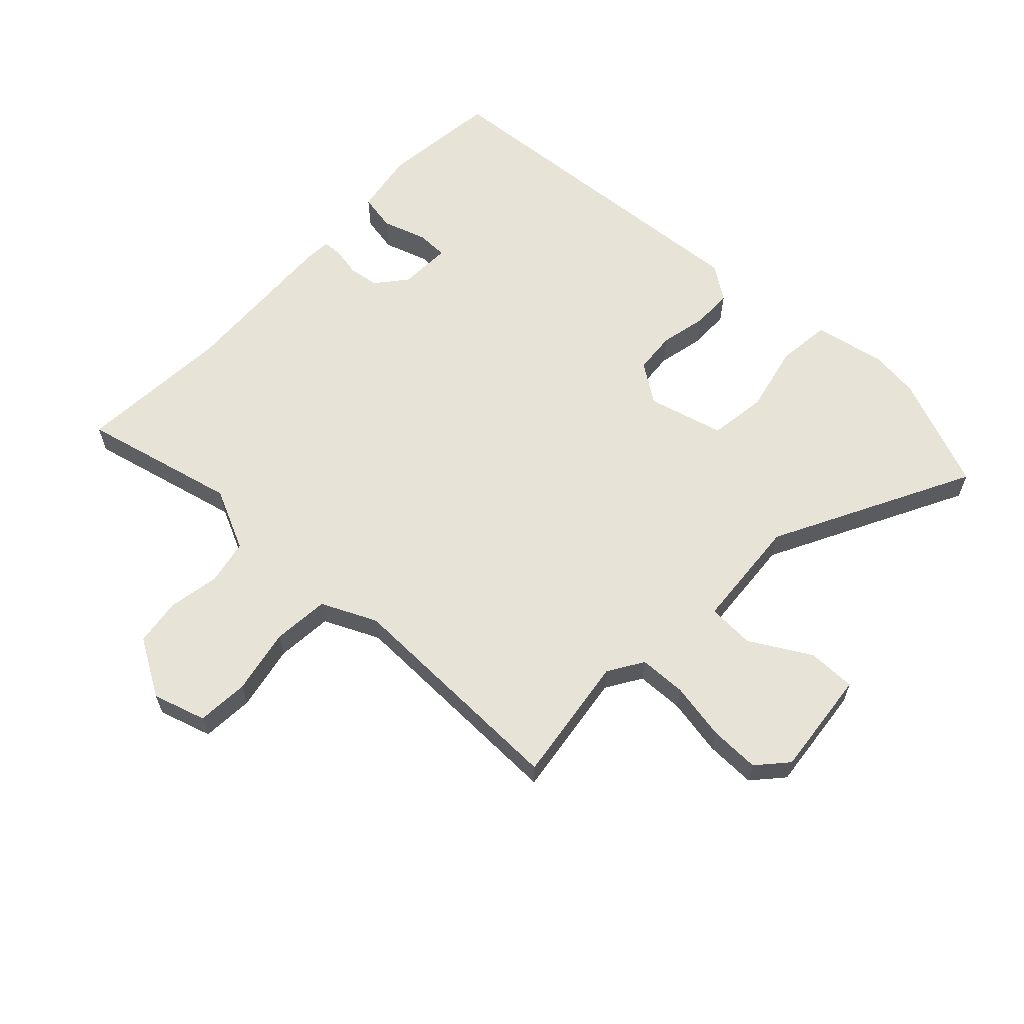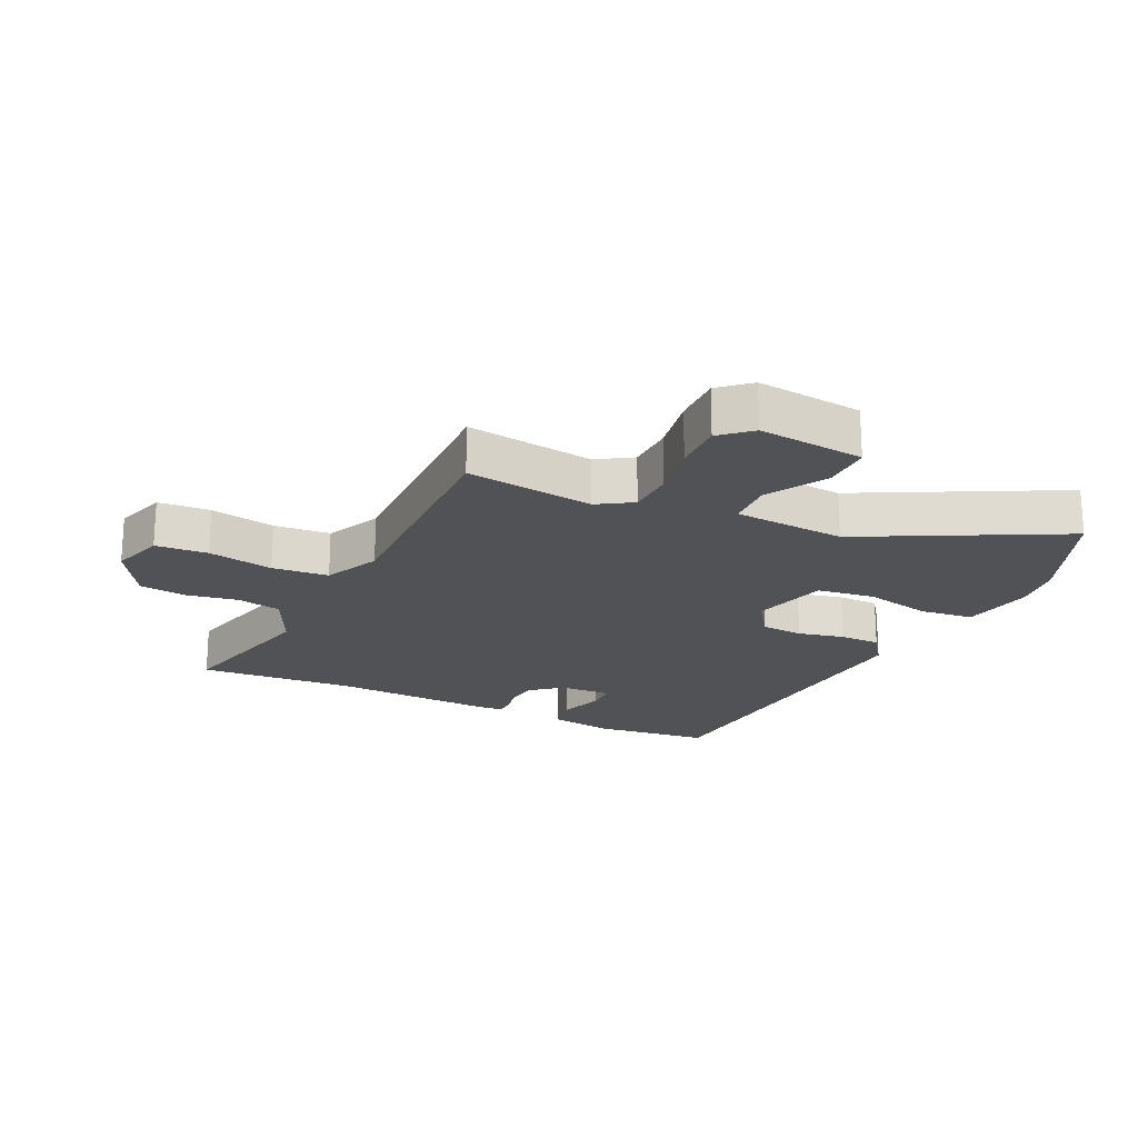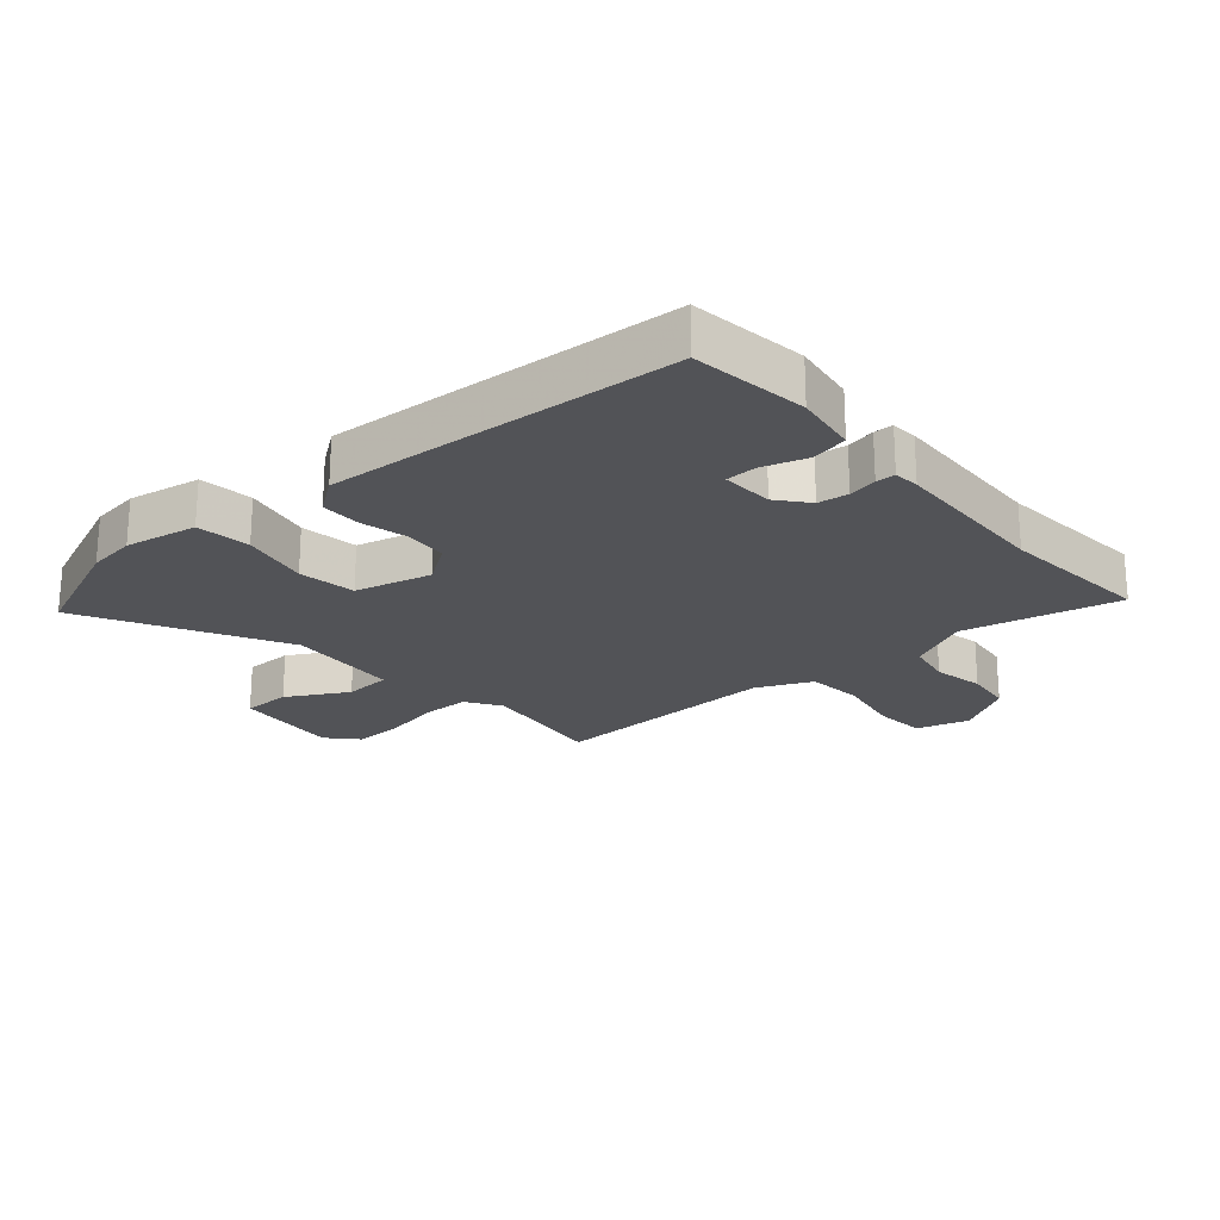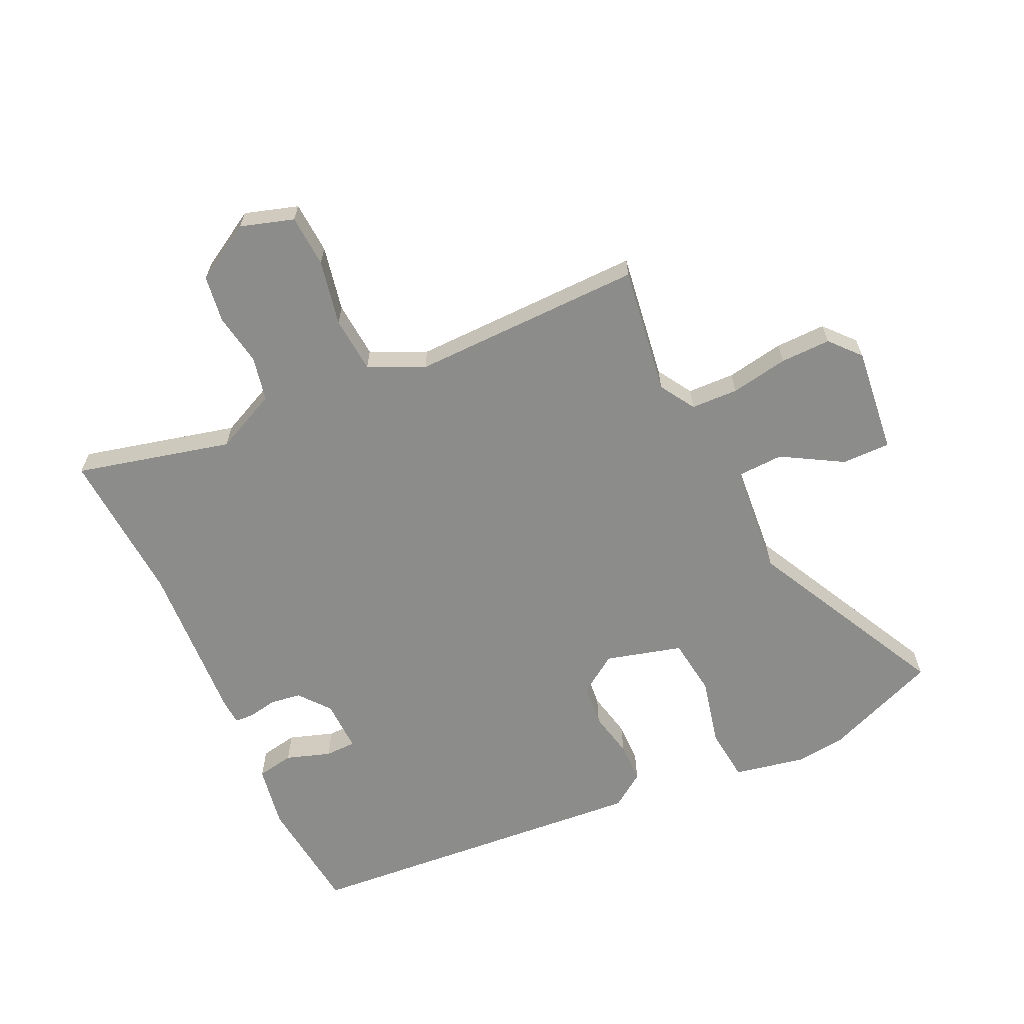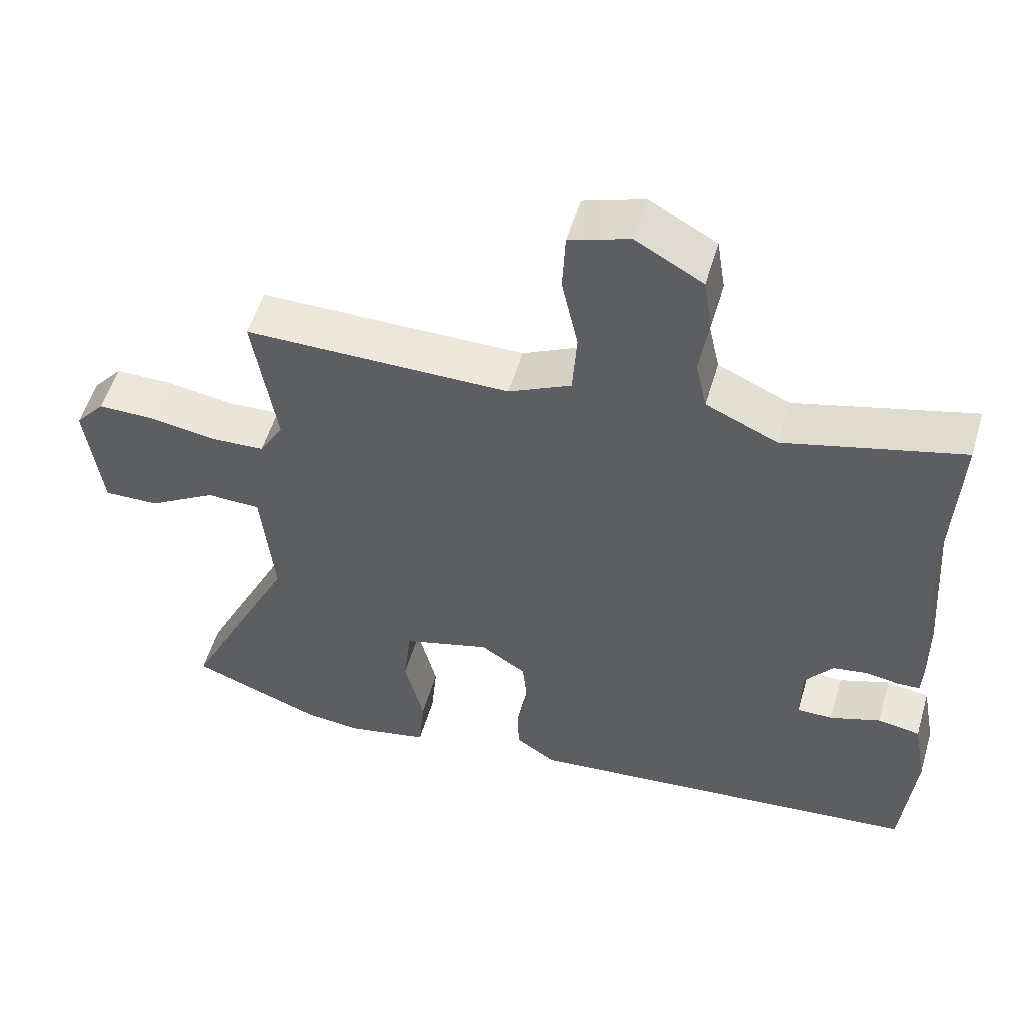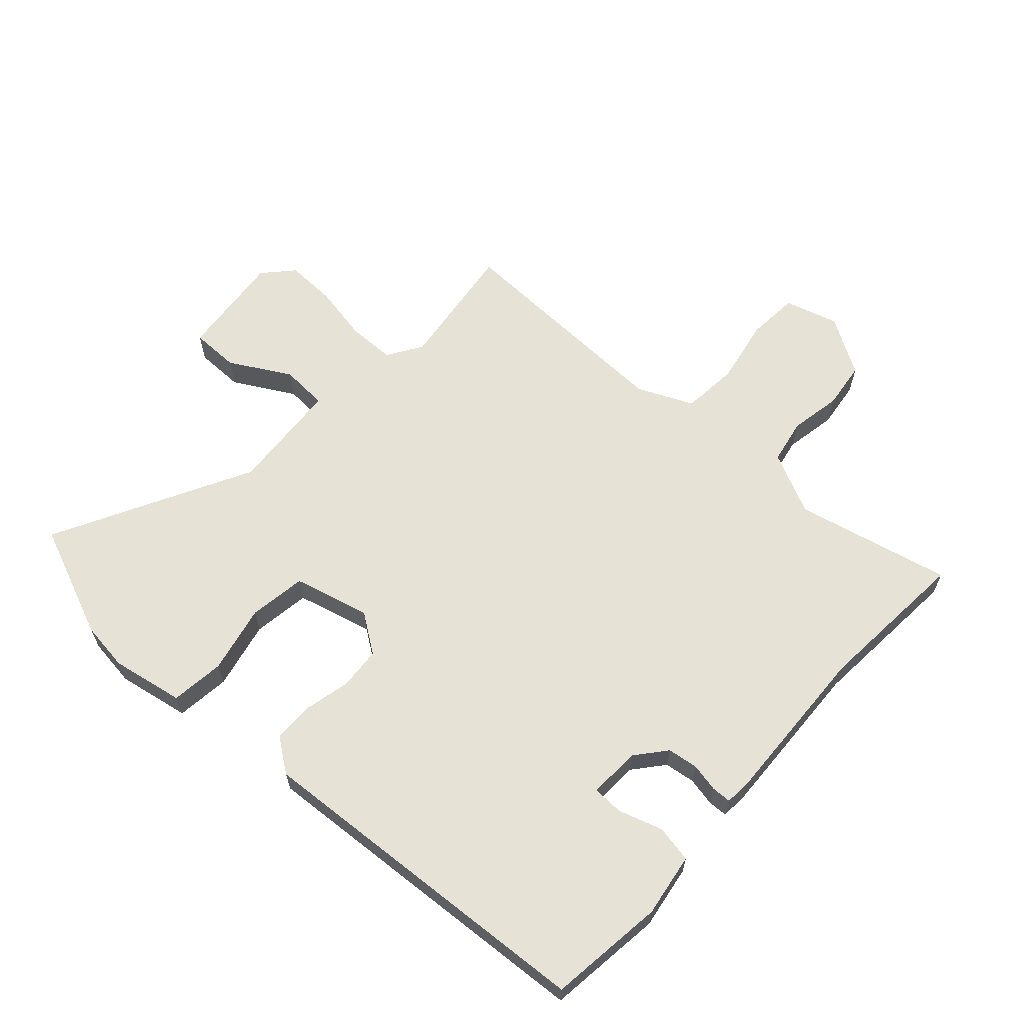
<metadata>
{"format":"obj","ext":"obj","renderer":"f3d","projection":"perspective","resolution":1024,"background":"white","views":[{"elev":62.2,"azim":44.6,"up":"+Y"},{"elev":-20.7,"azim":65.8,"up":"+Y"},{"elev":-22.4,"azim":-137.2,"up":"+Y"},{"elev":-64.1,"azim":25.9,"up":"+Y"},{"elev":53.7,"azim":-163.6,"up":"+Z"},{"elev":63.4,"azim":-136.1,"up":"+Y"}]}
</metadata>
<code>
v -0.491 0.07 0.311
v -0.503 0.07 0.561
v -0.254 0.07 0.496
v -0.153 0.07 0.541
v -0.137 0.07 0.613
v -0.15 0.07 0.696
v -0.138 0.07 0.772
v -0.044 0.07 0.825
v 0.041 0.07 0.797
v 0.045 0.07 0.713
v 0.022 0.07 0.608
v 0.028 0.07 0.517
v 0.116 0.07 0.474
v 0.49 0.07 0.474
v 0.457 0.07 0.268
v 0.491 0.07 0.211
v 0.567 0.07 0.207
v 0.66 0.07 0.222
v 0.741 0.07 0.222
v 0.783 0.07 0.173
v 0.761 0.07 0.002
v 0.683 0.07 0.004
v 0.587 0.07 0.062
v 0.511 0.07 0.06
v 0.493 0.07 -0.121
v 0.651 0.07 -0.443
v 0.466 0.07 -0.513
v 0.387 0.07 -0.521
v 0.271 0.07 -0.496
v 0.263 0.07 -0.409
v 0.29 0.07 -0.3
v 0.279 0.07 -0.207
v 0.157 0.07 -0.172
v 0.093 0.07 -0.214
v 0.086 0.07 -0.282
v 0.101 0.07 -0.357
v 0.099 0.07 -0.423
v 0.043 0.07 -0.461
v -0.523 0.07 -0.406
v -0.541 0.07 -0.217
v -0.522 0.07 -0.115
v -0.462 0.07 -0.105
v -0.391 0.07 -0.13
v -0.341 0.07 -0.13
v -0.342 0.07 -0.046
v -0.381 0.07 0.004
v -0.43 0.07 0.012
v -0.477 0.07 0.004
v -0.508 0.07 0.006
v -0.51 0.07 0.048
v -0.491 0 0.311
v -0.503 0 0.561
v -0.254 0 0.496
v -0.153 0 0.541
v -0.137 0 0.613
v -0.15 0 0.696
v -0.138 0 0.772
v -0.044 0 0.825
v 0.041 0 0.797
v 0.045 0 0.713
v 0.022 0 0.608
v 0.028 0 0.517
v 0.116 0 0.474
v 0.49 0 0.474
v 0.457 0 0.268
v 0.491 0 0.211
v 0.567 0 0.207
v 0.66 0 0.222
v 0.741 0 0.222
v 0.783 0 0.173
v 0.761 0 0.002
v 0.683 0 0.004
v 0.587 0 0.062
v 0.511 0 0.06
v 0.493 0 -0.121
v 0.651 0 -0.443
v 0.466 0 -0.513
v 0.387 0 -0.521
v 0.271 0 -0.496
v 0.263 0 -0.409
v 0.29 0 -0.3
v 0.279 0 -0.207
v 0.157 0 -0.172
v 0.093 0 -0.214
v 0.086 0 -0.282
v 0.101 0 -0.357
v 0.099 0 -0.423
v 0.043 0 -0.461
v -0.523 0 -0.406
v -0.541 0 -0.217
v -0.522 0 -0.115
v -0.462 0 -0.105
v -0.391 0 -0.13
v -0.341 0 -0.13
v -0.342 0 -0.046
v -0.381 0 0.004
v -0.43 0 0.012
v -0.477 0 0.004
v -0.508 0 0.006
v -0.51 0 0.048
f 47 48 49 50
f 46 47 50 1
f 45 46 1 2
f 40 41 42 43
f 40 43 44
f 39 40 44
f 38 39 44
f 35 36 37 38
f 34 35 38 44
f 33 34 44 45
f 28 29 30 31
f 28 31 32
f 25 26 27 28
f 24 25 28 32
f 20 21 22 23
f 20 23 24
f 17 18 19 20
f 16 17 20 24
f 15 16 24 32
f 13 14 15 32
f 8 9 10 11
f 8 11 12
f 5 6 7 8
f 4 5 8 12
f 3 4 12 13
f 33 45 2 3
f 3 13 32 33
f 100 99 98 97
f 51 100 97 96
f 52 51 96 95
f 93 92 91 90
f 94 93 90
f 94 90 89
f 94 89 88
f 88 87 86 85
f 94 88 85 84
f 95 94 84 83
f 81 80 79 78
f 82 81 78
f 78 77 76 75
f 82 78 75 74
f 73 72 71 70
f 74 73 70
f 70 69 68 67
f 74 70 67 66
f 82 74 66 65
f 82 65 64 63
f 61 60 59 58
f 62 61 58
f 58 57 56 55
f 62 58 55 54
f 63 62 54 53
f 53 52 95 83
f 83 82 63 53
f 1 51 52 2
f 2 52 53 3
f 3 53 54 4
f 4 54 55 5
f 5 55 56 6
f 6 56 57 7
f 7 57 58 8
f 8 58 59 9
f 9 59 60 10
f 10 60 61 11
f 11 61 62 12
f 12 62 63 13
f 13 63 64 14
f 14 64 65 15
f 15 65 66 16
f 16 66 67 17
f 17 67 68 18
f 18 68 69 19
f 19 69 70 20
f 20 70 71 21
f 21 71 72 22
f 22 72 73 23
f 23 73 74 24
f 24 74 75 25
f 25 75 76 26
f 26 76 77 27
f 27 77 78 28
f 28 78 79 29
f 29 79 80 30
f 30 80 81 31
f 31 81 82 32
f 32 82 83 33
f 33 83 84 34
f 34 84 85 35
f 35 85 86 36
f 36 86 87 37
f 37 87 88 38
f 38 88 89 39
f 39 89 90 40
f 40 90 91 41
f 41 91 92 42
f 42 92 93 43
f 43 93 94 44
f 44 94 95 45
f 45 95 96 46
f 46 96 97 47
f 47 97 98 48
f 48 98 99 49
f 49 99 100 50
f 50 100 51 1

</code>
